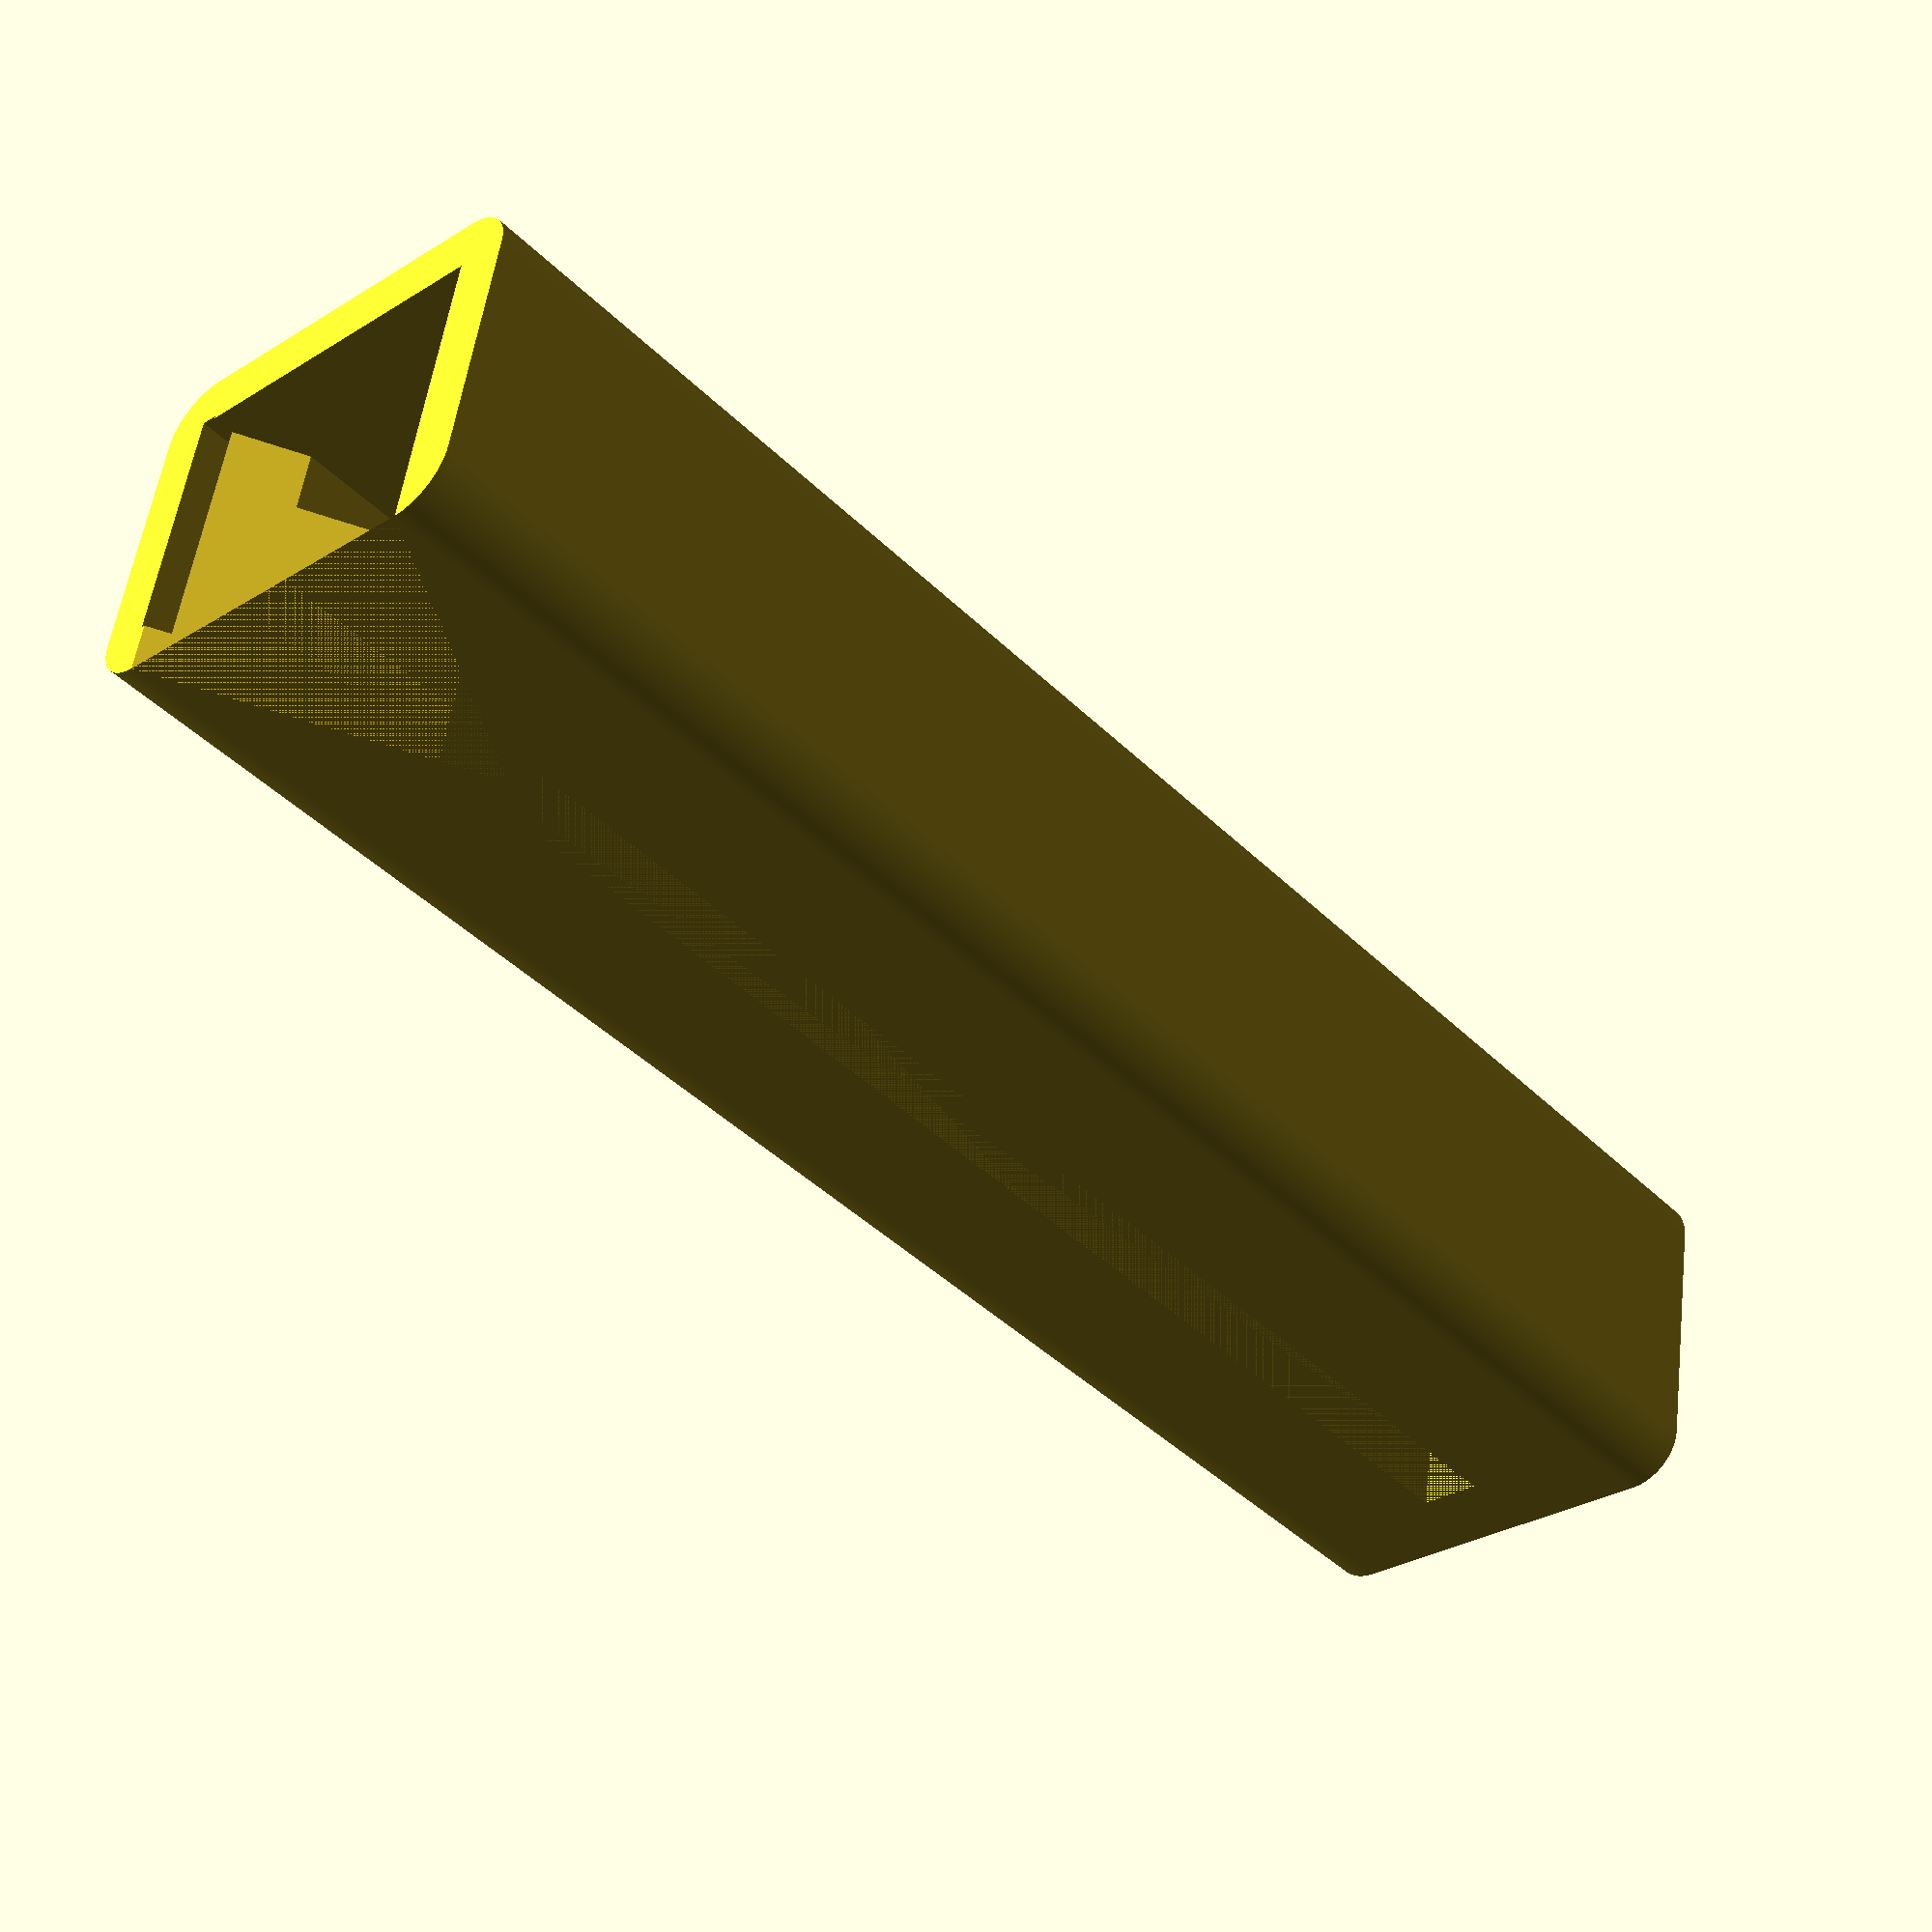
<openscad>
// Speed Square Holster
// By Jay Littlefield
// August 27, 2016

// Base Parameters
width = 42;
//length=26;
height=165;
basethickness=8;
cornerradius=5;
// Length, Width computed below

// Square Dimensions
// 0.886 inches
square_width=23;

//0.193 inches
square_thick=5;

//1 mm total clearance around
square_clear=1;

//Belt Clip
clip_height=70;
clip_width=23;
clip_thickness=1;
clip_clearance=0.5;
bolt_hole_dist_from_top = 60;
//bolt_hole_dist_from_top = 7.5;


// Nut Dimensions
nut_s = 10.58;
nut_d = 5.05;
nut_m = 3.20;

nut_width_clearance = 0.5;
nut_depth_clearance = 1;

// Bolt dimensions
bolt_clearance_diam = 5.61;
bolt_depth = 15.74;
bolt_depth_clearance = 1;

// Computed width / length of base
length = clip_width + 2*cornerradius;

length_square_ratio = 2/3;
width_ratio = 4/8;


CHX = 4*clip_thickness + clip_clearance;
CHY = (length - clip_width - clip_clearance)/2;


$fn=100;



module roundedcube(xdim ,ydim ,zdim,rdim){
hull(){
translate([rdim,rdim,0])cylinder(h=zdim,r=rdim);
translate([xdim-rdim,rdim,0])cylinder(h=zdim,r=rdim);

translate([rdim,ydim-rdim,0])cylinder(h=zdim,r=rdim);
translate([xdim-rdim,ydim-rdim,0])cylinder(h=zdim,r=rdim);
}
}



module nutandbolt(nut_width,nut_depth,bolt_dia,bolt_depth, nut_spacer_depth) {
    
    // Nut
    linear_extrude(height=nut_depth) {
        circle(nut_width,$fn=6);
    }

    // Bolt
    linear_extrude(height=bolt_depth) {
        circle(bolt_dia,$fn=100);
    }

    // Front clearance hole
    linear_extrude(height=nut_spacer_depth) {
        circle(nut_width+0.5,$fn=100);
    }  
    
    // Taper for 3D printing
    //translate([-nut_width/2,0,0])
    //linear_extrude(height=nut_spacer_depth) {
    //    circle(nut_width+1,$fn=4);
    //}   
}



difference() {
    
    // Base 
    roundedcube(width,length,height,cornerradius);
    //cube([width,length,height]);
  
    // Square Base
    translate([width*width_ratio - square_width/2,length*length_square_ratio,basethickness]) cube([square_width,     square_thick+square_clear,height]);
       
    
    // Square Arm
    translate([width*width_ratio -(square_thick + square_clear)/2,0,basethickness]) {
       
        cube([square_thick+square_clear,length*length_square_ratio,height]);
    }


      // Clip Holder
    translate([CHX,CHY,height-clip_height - 2]) {
            cube([clip_thickness+clip_clearance,clip_width+clip_clearance,clip_height+3]);
    }

           
    // Nut and bolt hole
    translate([-0.5,length/2,height-    bolt_hole_dist_from_top]) {
        rotate([90,90,90]) {
            nutandbolt((nut_s+nut_width_clearance)/2,nut_m+nut_depth_clearance+CHX+clip_thickness+clip_clearance,bolt_clearance_diam/2, bolt_depth + bolt_depth_clearance +   nut_depth_clearance,CHX+1.5);
        }
    }
  
    // Cutaway
   translate([width*width_ratio,0,height-5]) {
        rotate([270,90,0]) {
            linear_extrude(height=length*           length_square_ratio+square_thick            +square_clear) {
                circle(square_width,$fn=3);
            }   
        }
    }
     
    
}


</openscad>
<views>
elev=43.9 azim=9.5 roll=41.5 proj=p view=solid
</views>
